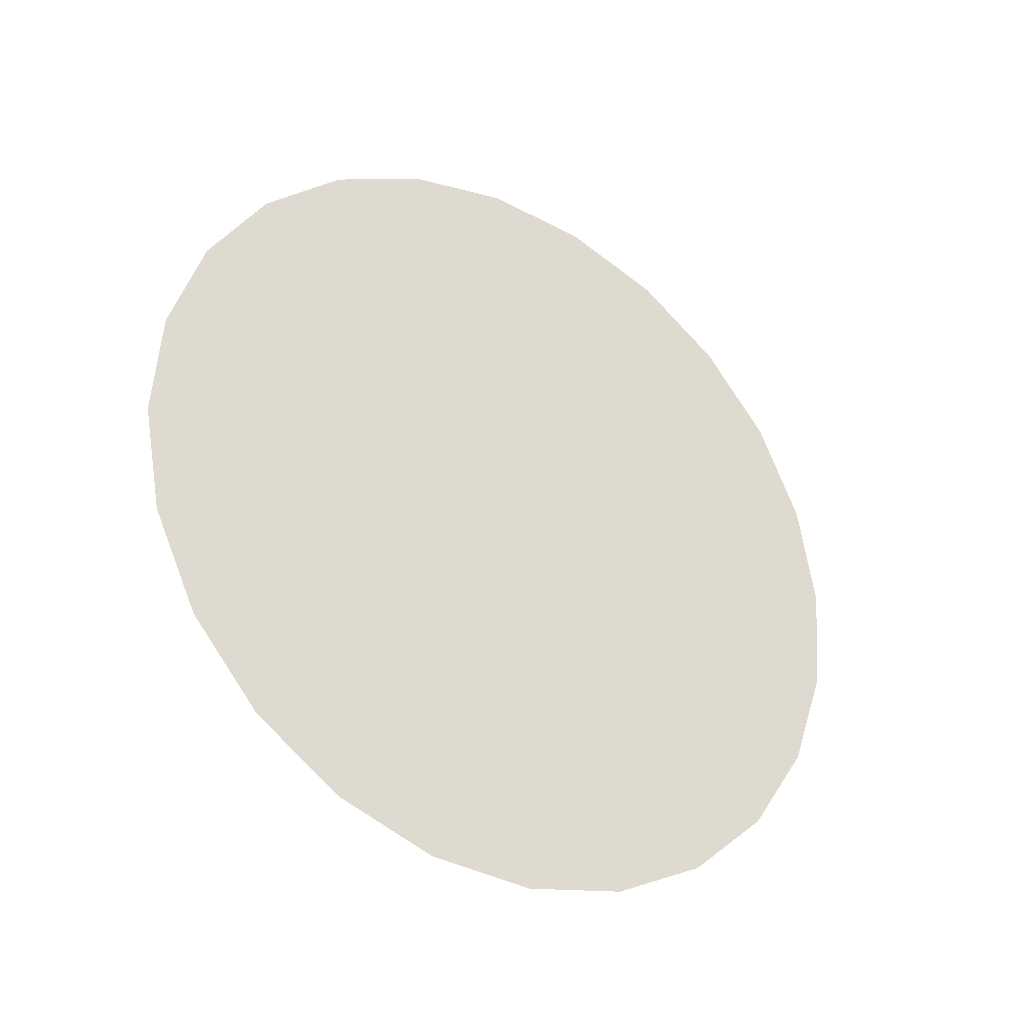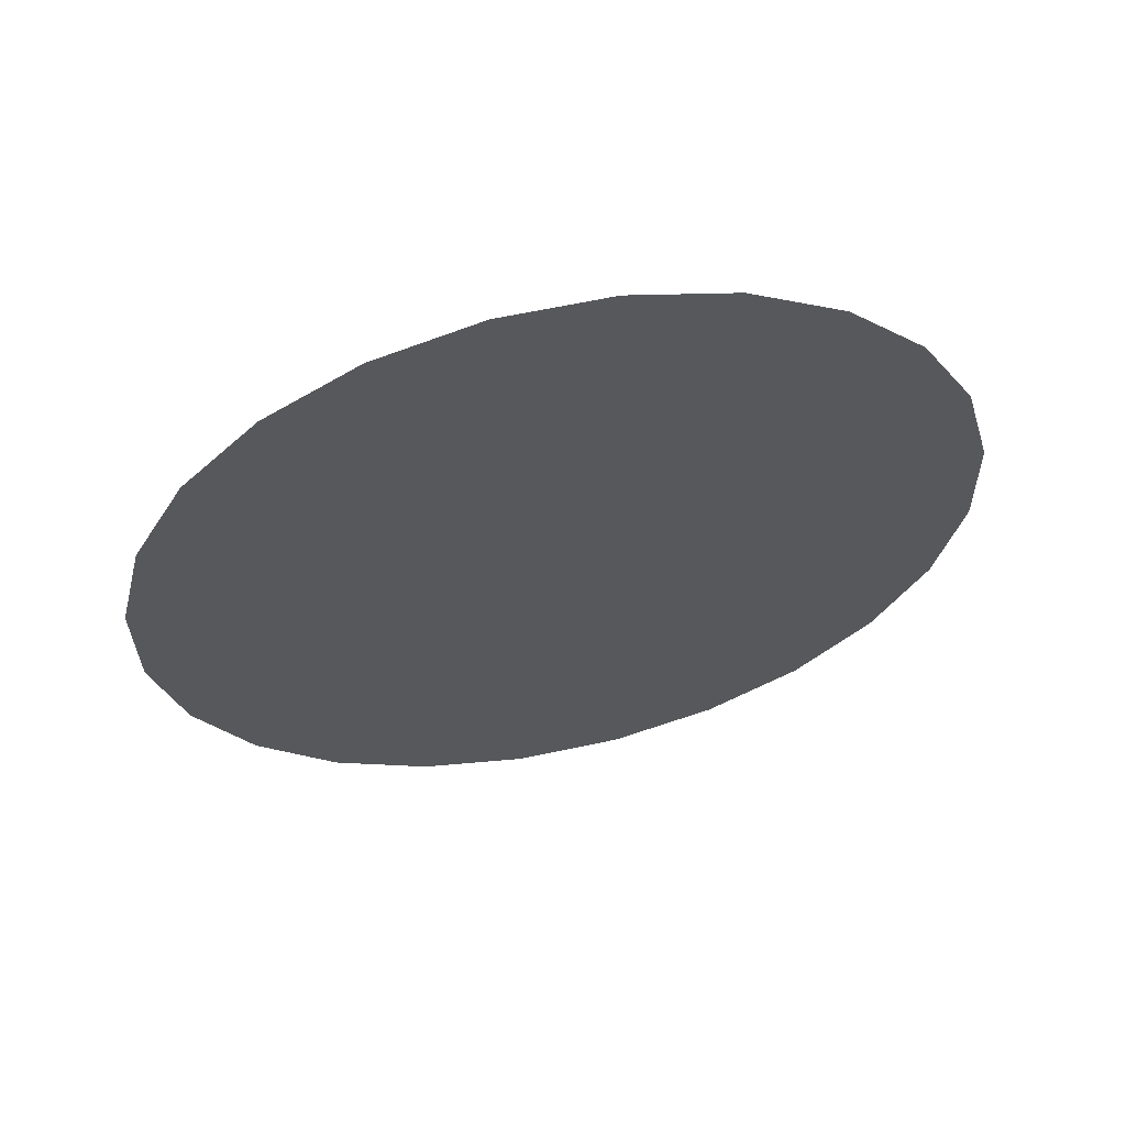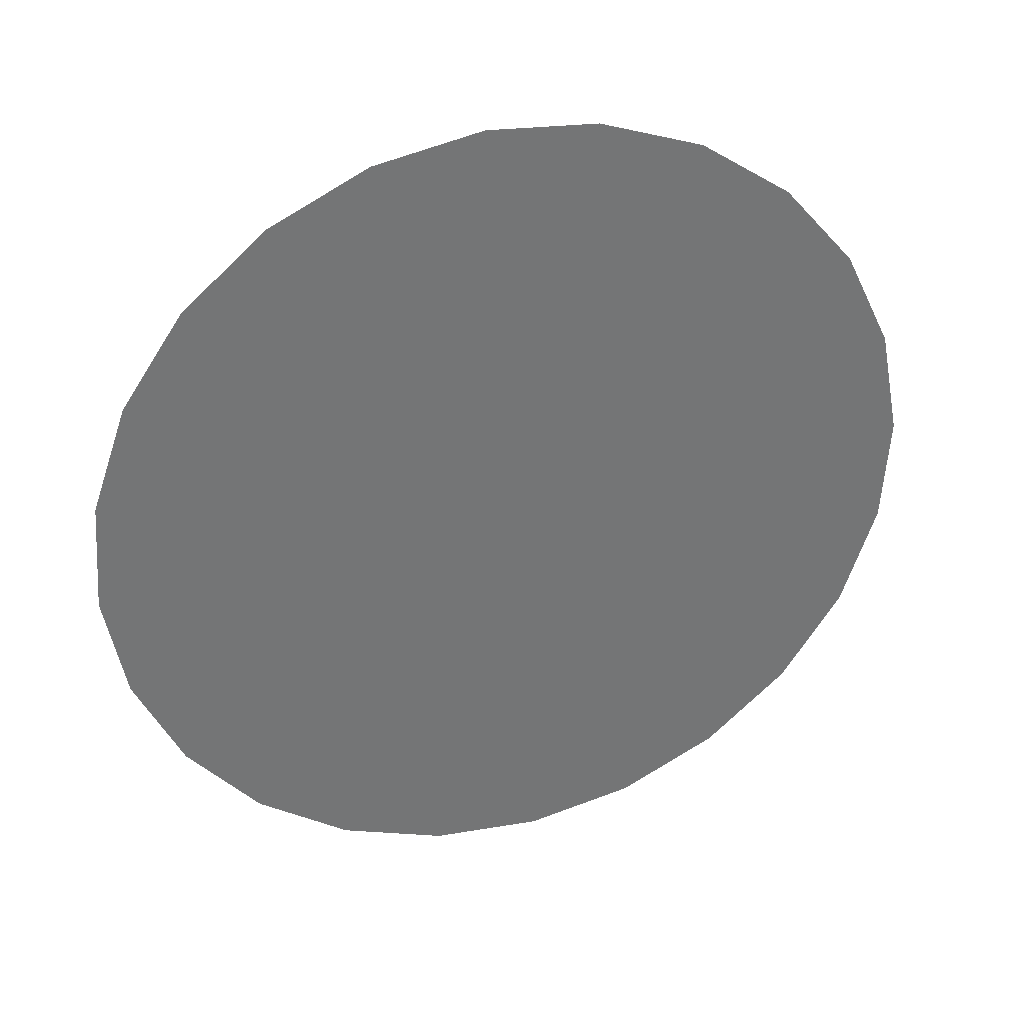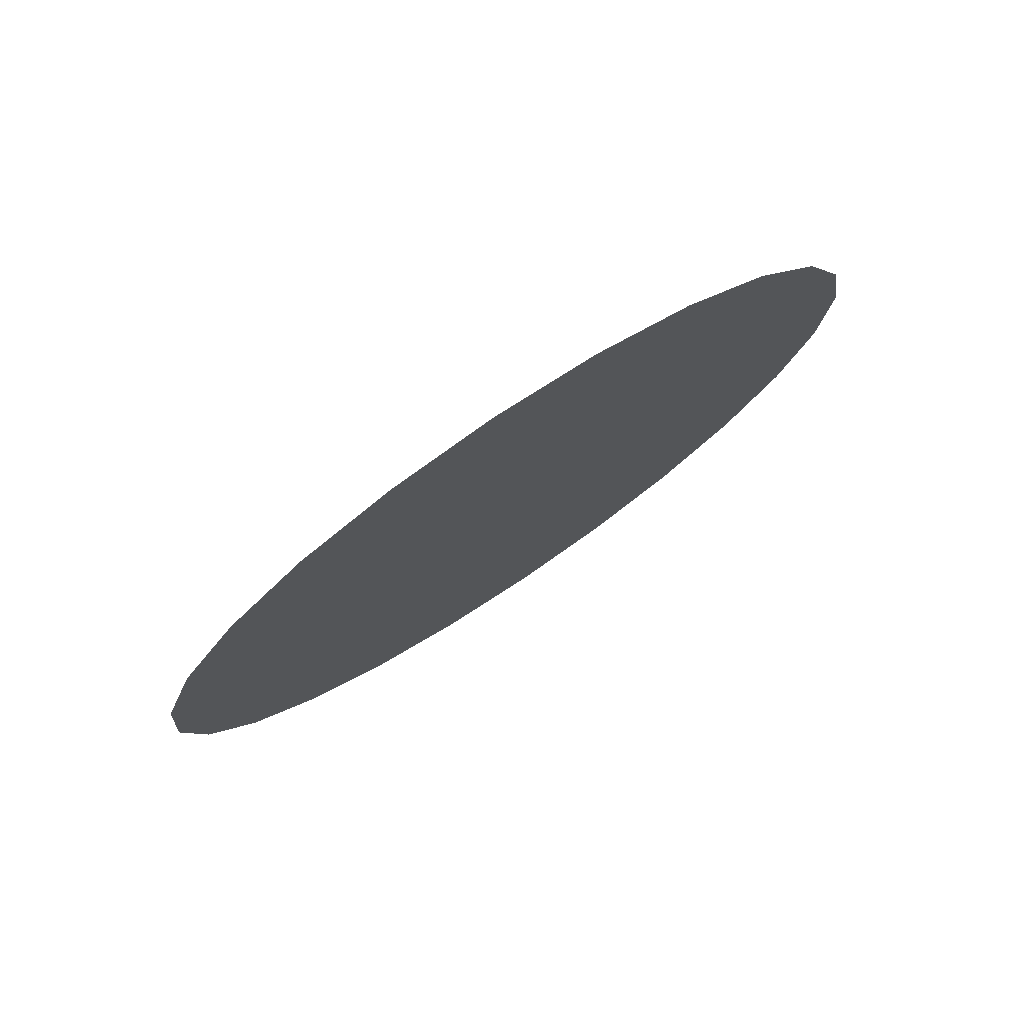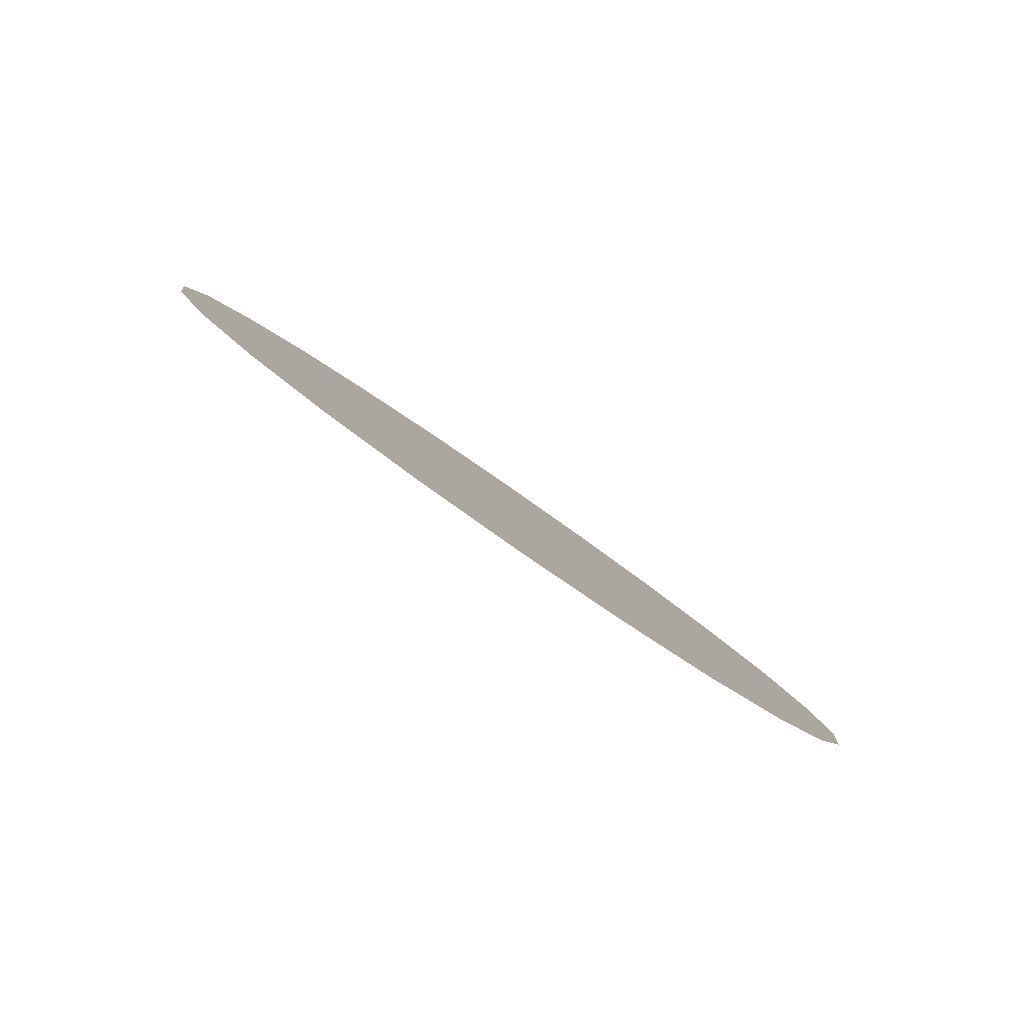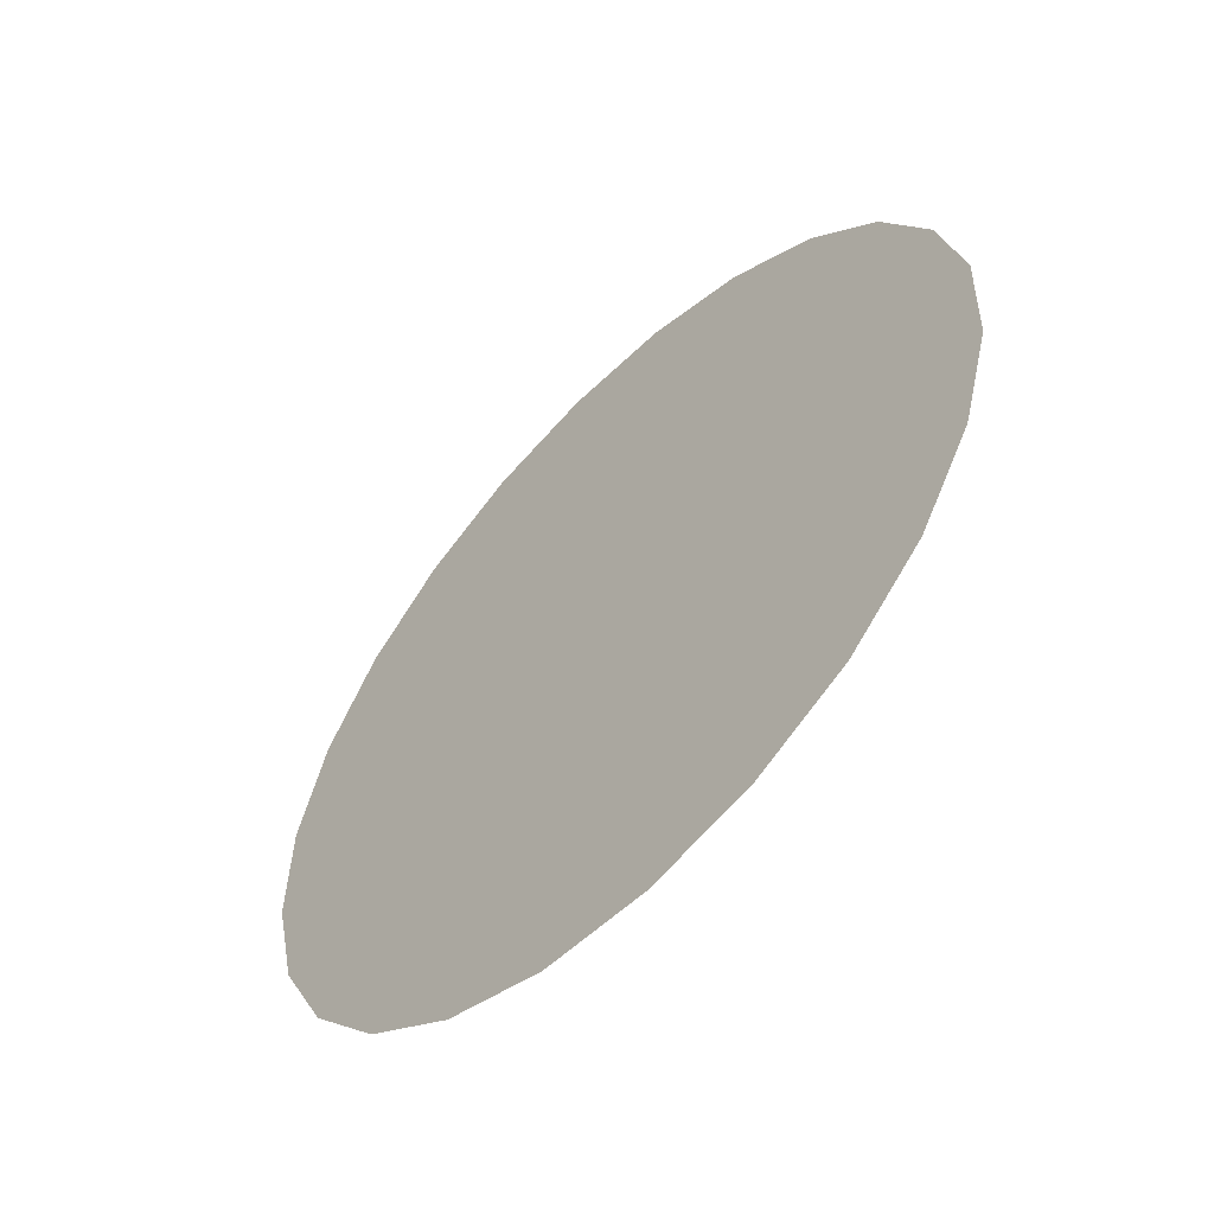
<metadata>
{"format":"obj","ext":"obj","renderer":"f3d","projection":"perspective","resolution":1024,"background":"white","views":[{"elev":71.8,"azim":80.1,"up":"+Z"},{"elev":-63.3,"azim":-149.0,"up":"+Z"},{"elev":70.1,"azim":-27.8,"up":"+Y"},{"elev":-22.9,"azim":-95.3,"up":"+Z"},{"elev":-0.8,"azim":106.4,"up":"+Z"},{"elev":68.8,"azim":113.2,"up":"+Y"}]}
</metadata>
<code>
o 3dw.47c68395a5775e10d9deb3f829cc2475/Model/Component_18_1/Component_18/mesh1/mesh1-geometry/material_13/component_7#mesh1-geometry
v -0.1033 0.6802 0.4884
v -0.1036 0.6773 0.4904
v -0.1037 0.6797 0.4888
v -0.1027 0.6806 0.4882
v -0.1031 0.6768 0.4908
v -0.1033 0.6802 0.4884
v -0.1037 0.6797 0.4888
v -0.1039 0.6778 0.49
v -0.104 0.6791 0.4891
v -0.1036 0.6773 0.4904
v -0.1039 0.6778 0.49
v -0.1037 0.6797 0.4888
v -0.1031 0.6768 0.4908
v -0.1036 0.6773 0.4904
v -0.1033 0.6802 0.4884
v -0.102 0.6809 0.4881
v -0.1025 0.6765 0.4911
v -0.1027 0.6806 0.4882
v -0.1025 0.6765 0.4911
v -0.1031 0.6768 0.4908
v -0.1027 0.6806 0.4882
v -0.104 0.6785 0.4896
v -0.104 0.6791 0.4891
v -0.1039 0.6778 0.49
v -0.1013 0.6811 0.4881
v -0.1018 0.6763 0.4913
v -0.102 0.6809 0.4881
v -0.1018 0.6763 0.4913
v -0.1025 0.6765 0.4911
v -0.102 0.6809 0.4881
v -0.09826 0.679 0.4899
v -0.09833 0.6783 0.4903
v -0.09839 0.6796 0.4894
v -0.1005 0.6811 0.4882
v -0.101 0.6763 0.4914
v -0.1013 0.6811 0.4881
v -0.101 0.6763 0.4914
v -0.1018 0.6763 0.4913
v -0.1013 0.6811 0.4881
v -0.09859 0.6777 0.4907
v -0.09902 0.6772 0.491
v -0.0987 0.6801 0.489
v -0.09833 0.6783 0.4903
v -0.09859 0.6777 0.4907
v -0.09839 0.6796 0.4894
v -0.09839 0.6796 0.4894
v -0.09859 0.6777 0.4907
v -0.0987 0.6801 0.489
v -0.0998 0.6809 0.4884
v -0.1003 0.6765 0.4914
v -0.1005 0.6811 0.4882
v -0.1003 0.6765 0.4914
v -0.101 0.6763 0.4914
v -0.1005 0.6811 0.4882
v -0.09902 0.6772 0.491
v -0.0996 0.6768 0.4912
v -0.09918 0.6806 0.4887
v -0.0987 0.6801 0.489
v -0.09902 0.6772 0.491
v -0.09918 0.6806 0.4887
v -0.09918 0.6806 0.4887
v -0.0996 0.6768 0.4912
v -0.0998 0.6809 0.4884
v -0.0996 0.6768 0.4912
v -0.1003 0.6765 0.4914
v -0.0998 0.6809 0.4884
v -0.1037 0.6797 0.4888
v -0.1036 0.6773 0.4904
v -0.1033 0.6802 0.4884
v -0.1033 0.6802 0.4884
v -0.1031 0.6768 0.4908
v -0.1027 0.6806 0.4882
v -0.104 0.6791 0.4891
v -0.1039 0.6778 0.49
v -0.1037 0.6797 0.4888
v -0.1037 0.6797 0.4888
v -0.1039 0.6778 0.49
v -0.1036 0.6773 0.4904
v -0.1033 0.6802 0.4884
v -0.1036 0.6773 0.4904
v -0.1031 0.6768 0.4908
v -0.1027 0.6806 0.4882
v -0.1025 0.6765 0.4911
v -0.102 0.6809 0.4881
v -0.1027 0.6806 0.4882
v -0.1031 0.6768 0.4908
v -0.1025 0.6765 0.4911
v -0.1039 0.6778 0.49
v -0.104 0.6791 0.4891
v -0.104 0.6785 0.4896
v -0.102 0.6809 0.4881
v -0.1018 0.6763 0.4913
v -0.1013 0.6811 0.4881
v -0.102 0.6809 0.4881
v -0.1025 0.6765 0.4911
v -0.1018 0.6763 0.4913
v -0.09839 0.6796 0.4894
v -0.09833 0.6783 0.4903
v -0.09826 0.679 0.4899
v -0.1013 0.6811 0.4881
v -0.101 0.6763 0.4914
v -0.1005 0.6811 0.4882
v -0.1013 0.6811 0.4881
v -0.1018 0.6763 0.4913
v -0.101 0.6763 0.4914
v -0.0987 0.6801 0.489
v -0.09902 0.6772 0.491
v -0.09859 0.6777 0.4907
v -0.09839 0.6796 0.4894
v -0.09859 0.6777 0.4907
v -0.09833 0.6783 0.4903
v -0.0987 0.6801 0.489
v -0.09859 0.6777 0.4907
v -0.09839 0.6796 0.4894
v -0.1005 0.6811 0.4882
v -0.1003 0.6765 0.4914
v -0.0998 0.6809 0.4884
v -0.1005 0.6811 0.4882
v -0.101 0.6763 0.4914
v -0.1003 0.6765 0.4914
v -0.09918 0.6806 0.4887
v -0.0996 0.6768 0.4912
v -0.09902 0.6772 0.491
v -0.09918 0.6806 0.4887
v -0.09902 0.6772 0.491
v -0.0987 0.6801 0.489
v -0.0998 0.6809 0.4884
v -0.0996 0.6768 0.4912
v -0.09918 0.6806 0.4887
v -0.0998 0.6809 0.4884
v -0.1003 0.6765 0.4914
v -0.0996 0.6768 0.4912
f 1 2 3
f 4 5 6
f 7 8 9
f 10 11 12
f 13 14 15
f 16 17 18
f 19 20 21
f 22 23 24
f 25 26 27
f 28 29 30
f 31 32 33
f 34 35 36
f 37 38 39
f 40 41 42
f 43 44 45
f 46 47 48
f 49 50 51
f 52 53 54
f 55 56 57
f 58 59 60
f 61 62 63
f 64 65 66
f 67 68 69
f 70 71 72
f 73 74 75
f 76 77 78
f 79 80 81
f 82 83 84
f 85 86 87
f 88 89 90
f 91 92 93
f 94 95 96
f 97 98 99
f 100 101 102
f 103 104 105
f 106 107 108
f 109 110 111
f 112 113 114
f 115 116 117
f 118 119 120
f 121 122 123
f 124 125 126
f 127 128 129
f 130 131 132

</code>
